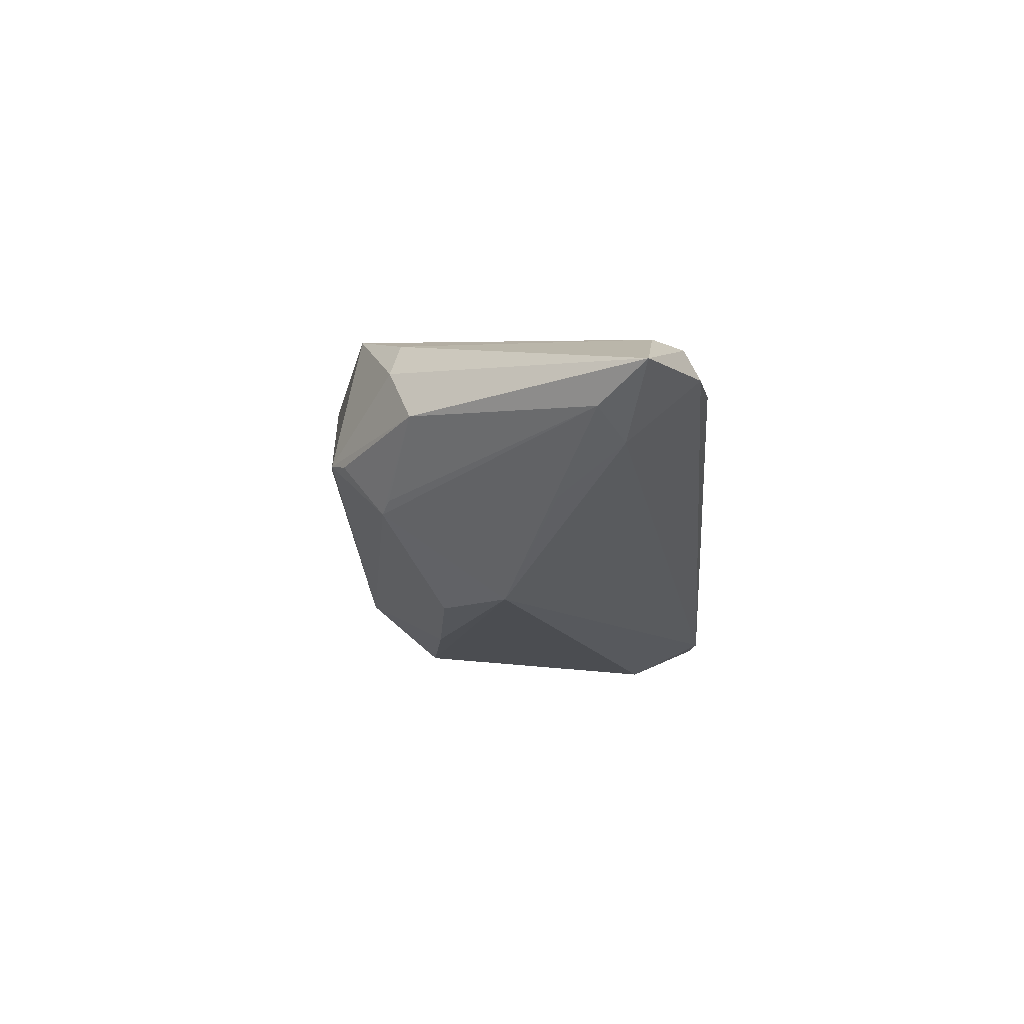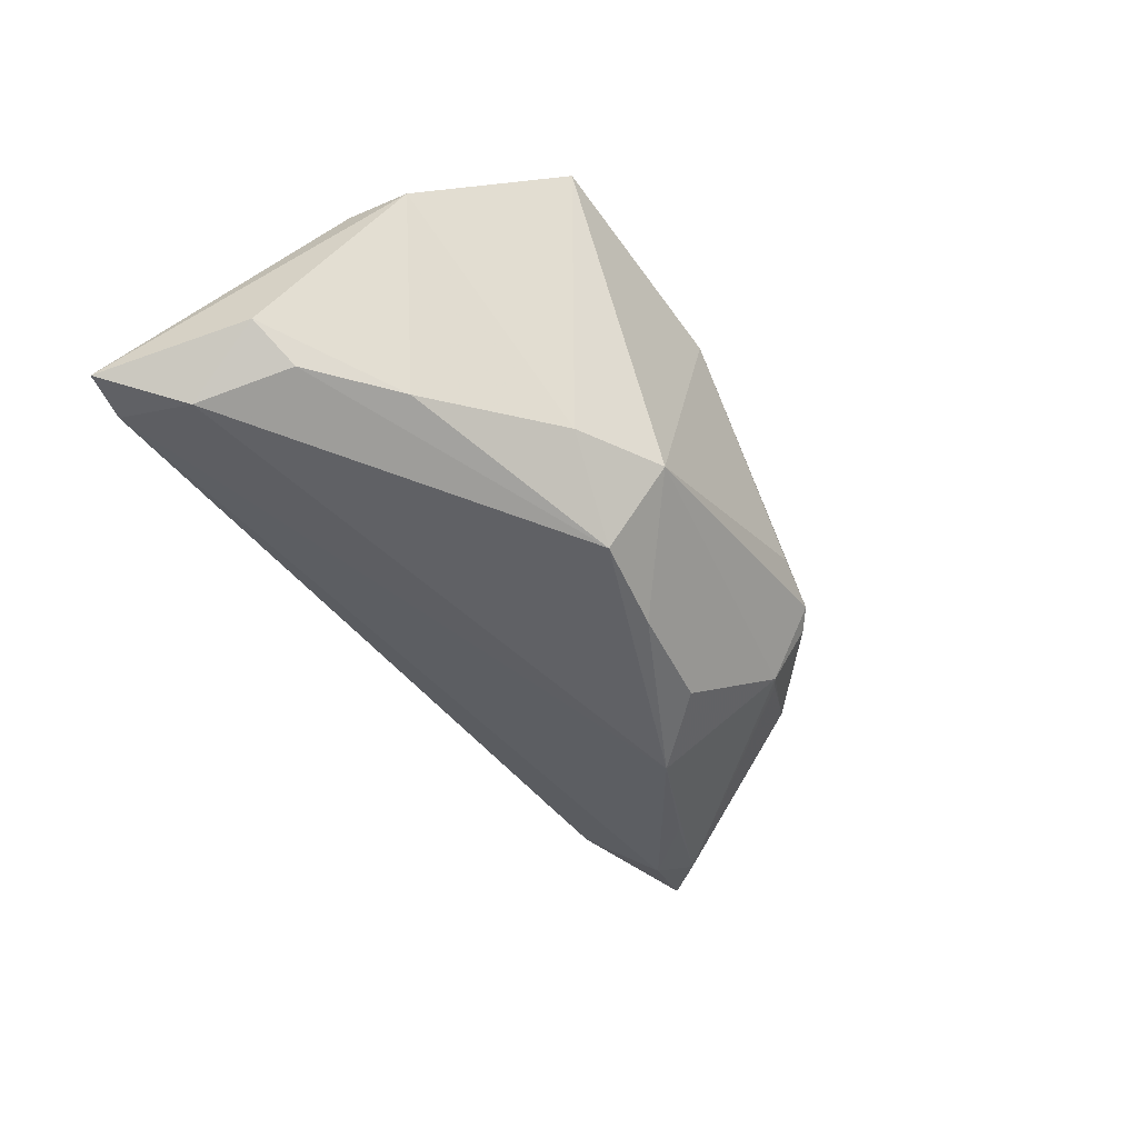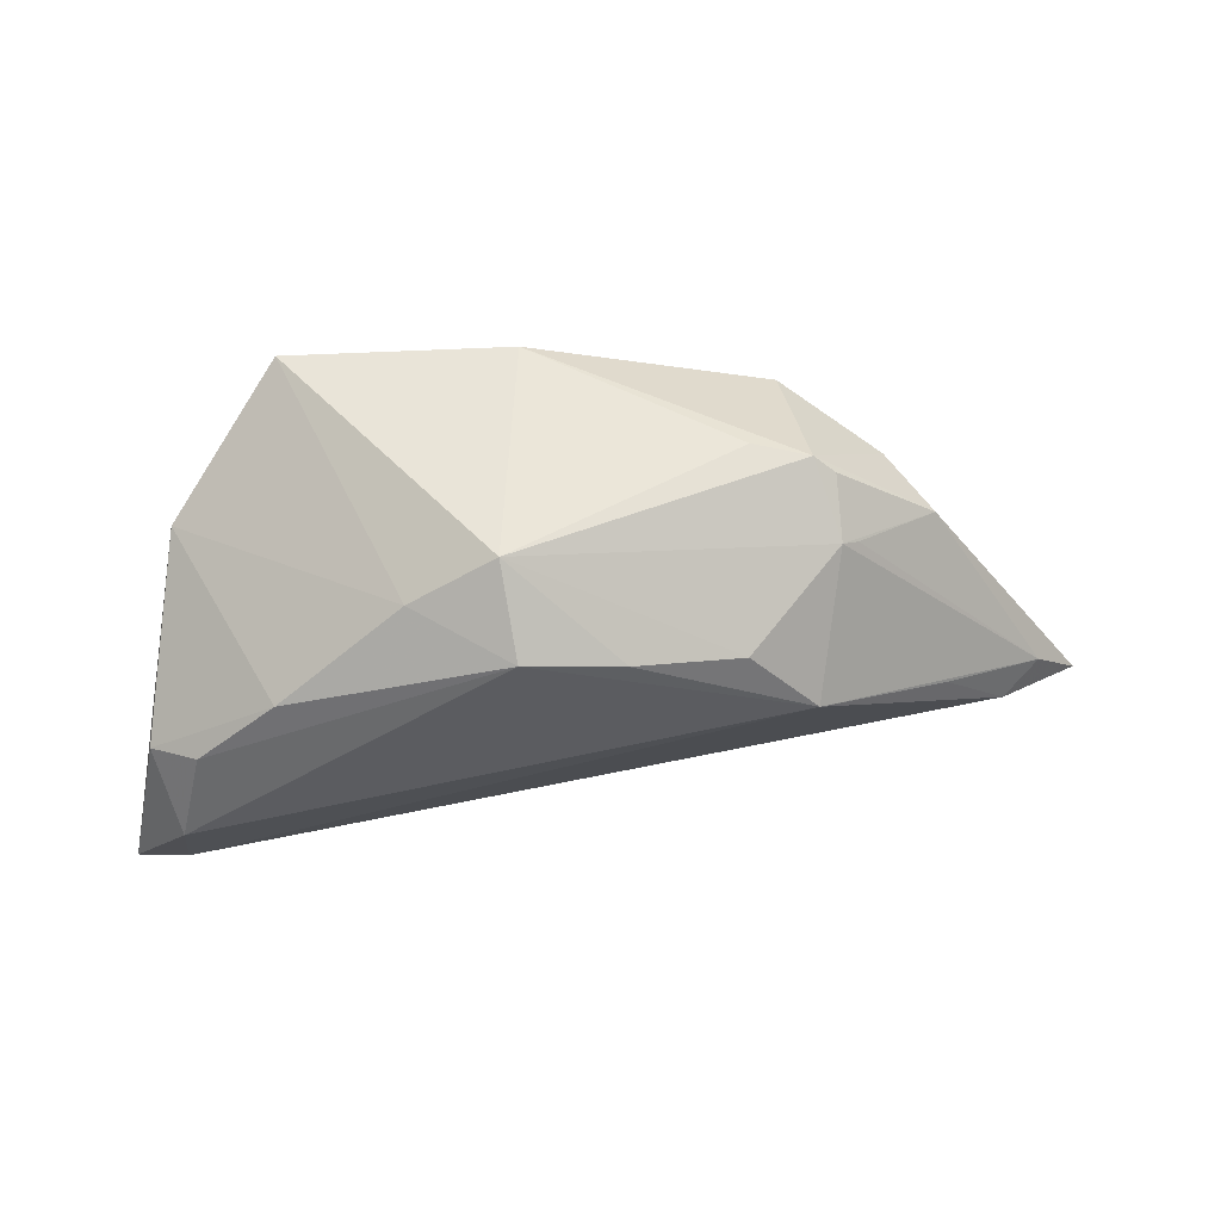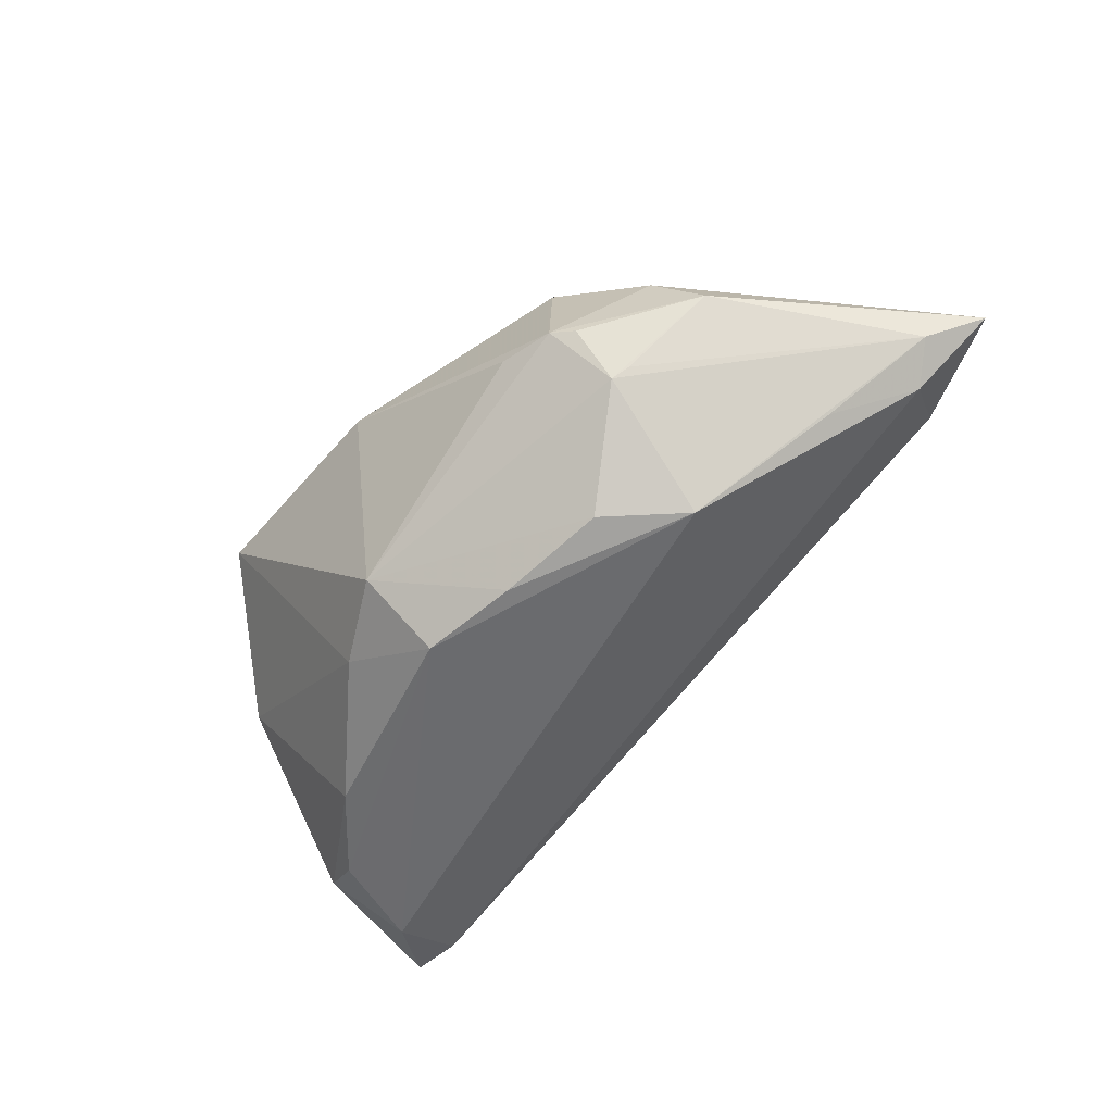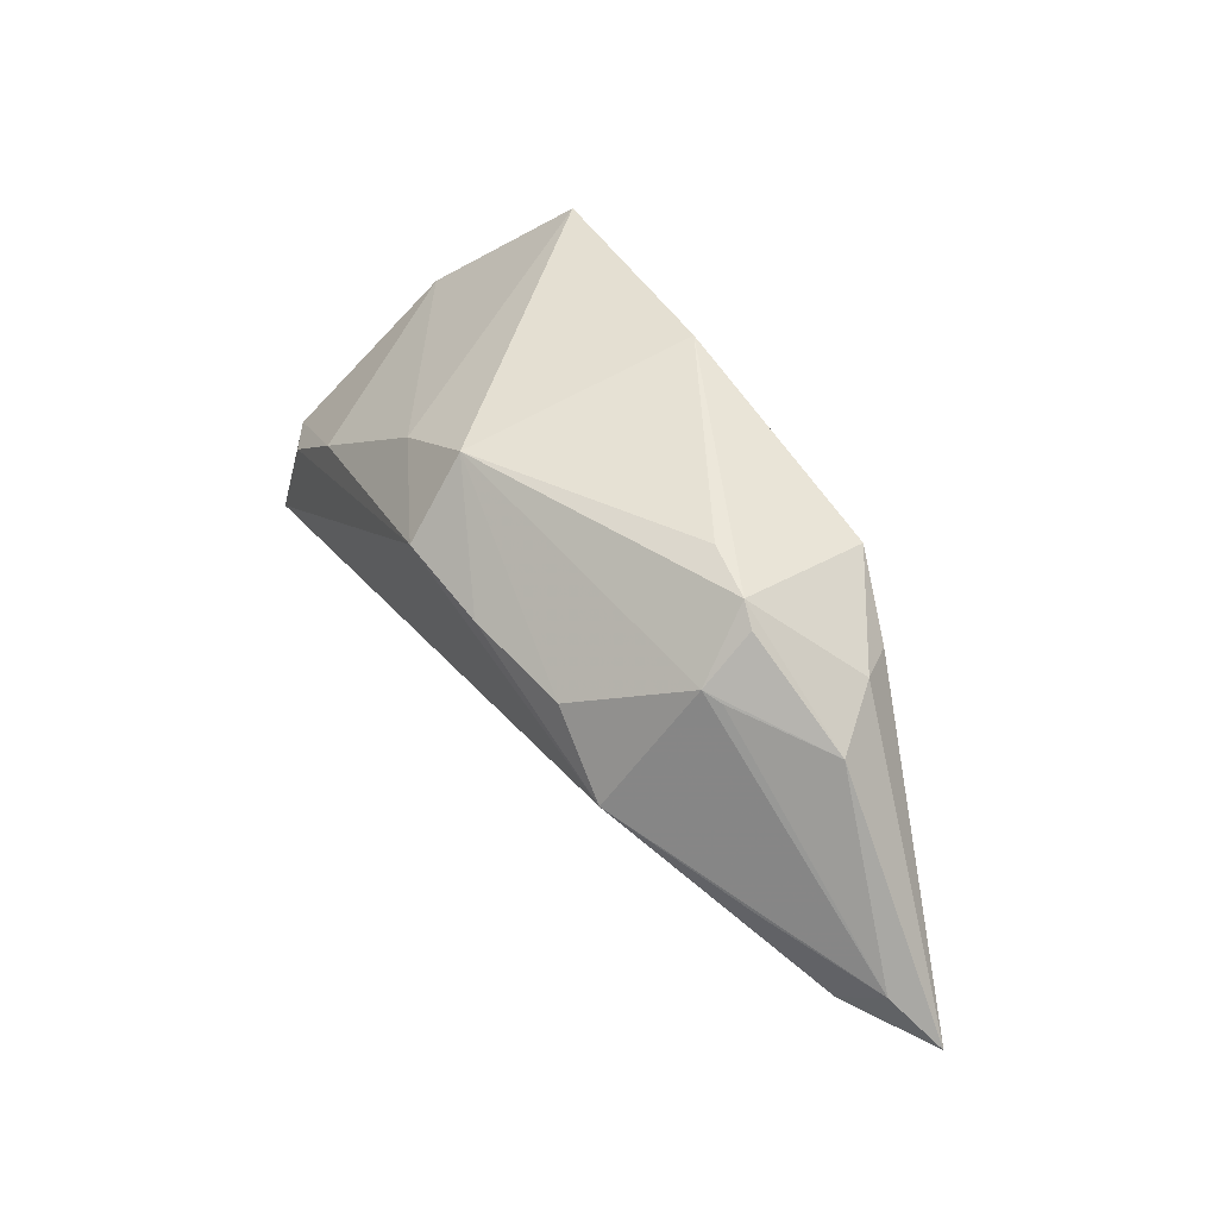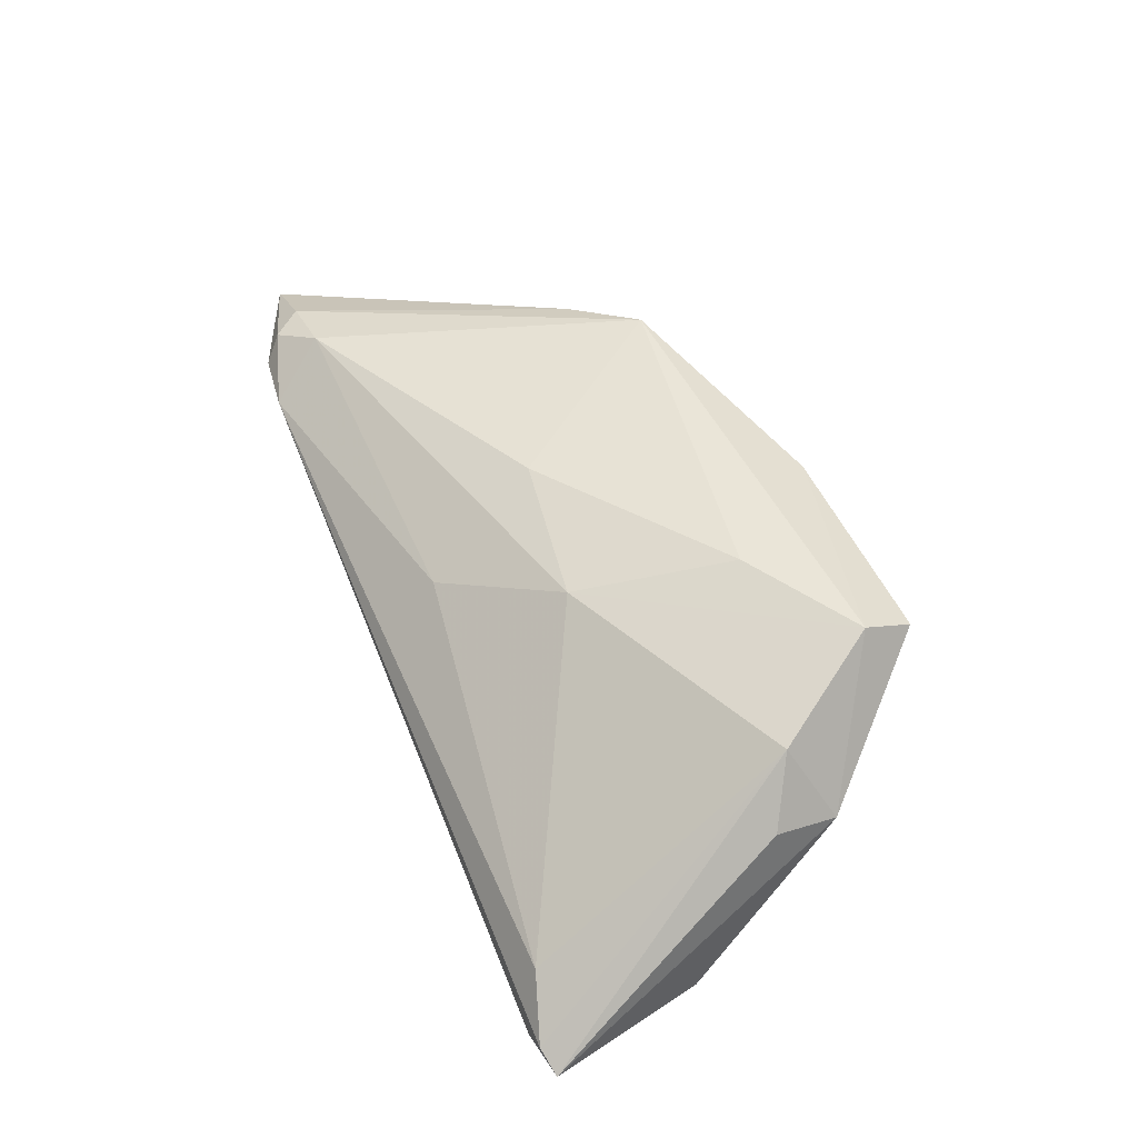
<metadata>
{"format":"obj","ext":"obj","renderer":"f3d","projection":"perspective","resolution":1024,"background":"white","views":[{"elev":-8.6,"azim":-85.5,"up":"+Z"},{"elev":-59.0,"azim":123.4,"up":"+Z"},{"elev":-44.2,"azim":-178.8,"up":"+Z"},{"elev":-54.0,"azim":-131.4,"up":"+Z"},{"elev":46.9,"azim":-119.8,"up":"+Y"},{"elev":45.3,"azim":67.4,"up":"+Z"}]}
</metadata>
<code>
v -0.02453 0.01862 0.001986
v -0.03734 -0.01891 0.01367
v -0.002173 0.00927 -0.01722
v 0.00926 0.01134 -0.01888
v 0.051 -0.006237 -0.01409
v 0.0467 -0.02326 -0.007329
v 0.05541 -0.02441 -0.01467
v 0.04967 -0.02535 -0.01418
v 0.00945 0.02535 0.0158
v -0.03083 0.01217 0.01211
v -0.02203 0.02055 0.00256
v -0.01479 0.007346 -0.01438
v 0.01602 -0.006856 0.01396
v -0.02264 -0.0009422 -0.0141
v 0.00315 -0.01815 0.007809
v 0.02107 0.01463 -0.01308
v -0.03374 -0.02535 0.008004
v -0.02505 0.01373 -0.003937
v -0.04585 -0.01606 0.0005084
v -0.03634 0.009034 0.005784
v 0.03716 0.01817 0.01888
v 0.04447 0.005807 0.01282
v 0.03634 0.02438 0.01606
v 0.04508 -0.004525 -0.01732
v -0.001519 -0.004427 0.01673
v 0.011 0.02 -0.01157
v -0.02692 0.01272 -0.00259
v -0.05012 -0.01313 0.003782
v 0.02305 0.0105 0.01888
v 0.04805 -0.01568 -0.01888
v -0.05541 -0.01866 0.007652
v 0.05253 -0.02517 -0.01281
v -0.04248 -0.02253 0.01149
v 0.04841 0.01039 0.003934
v -0.02756 0.01135 0.01622
v -0.01527 0.02176 0.003334
v -0.04555 -0.01904 0.01207
v -0.04142 -0.02439 0.008259
v 0.04915 0.002852 0.00562
v 0.03565 0.003452 -0.01691
v -0.03809 -0.008155 -0.004168
v -0.01904 0.01746 0.01888
f 39 7 34
f 11 42 9
f 9 42 21
f 7 39 22
f 21 13 22
f 34 21 22
f 22 39 34
f 34 7 5
f 4 24 30
f 30 14 4
f 30 5 7
f 24 5 30
f 23 21 34
f 23 9 21
f 26 9 23
f 40 24 4
f 34 5 40
f 40 5 24
f 10 42 11
f 11 20 10
f 10 35 42
f 10 20 31
f 31 35 10
f 31 20 28
f 28 19 31
f 36 26 11
f 11 9 36
f 36 9 26
f 6 22 13
f 29 13 21
f 29 25 13
f 21 42 29
f 42 25 29
f 2 25 42
f 13 25 2
f 4 26 16
f 16 40 4
f 34 40 16
f 16 23 34
f 26 23 16
f 4 14 3
f 14 12 3
f 3 26 4
f 3 12 26
f 11 26 18
f 26 12 18
f 18 12 14
f 14 28 18
f 14 30 8
f 8 19 14
f 8 30 7
f 14 19 41
f 41 28 14
f 19 28 41
f 15 6 13
f 17 6 15
f 13 2 15
f 15 2 17
f 42 35 37
f 37 2 42
f 37 35 31
f 1 20 11
f 11 18 1
f 1 18 20
f 27 28 20
f 20 18 27
f 27 18 28
f 32 6 17
f 17 8 32
f 32 8 7
f 7 22 32
f 22 6 32
f 17 2 33
f 2 37 33
f 33 37 31
f 38 33 31
f 17 33 38
f 31 19 38
f 38 8 17
f 19 8 38

</code>
